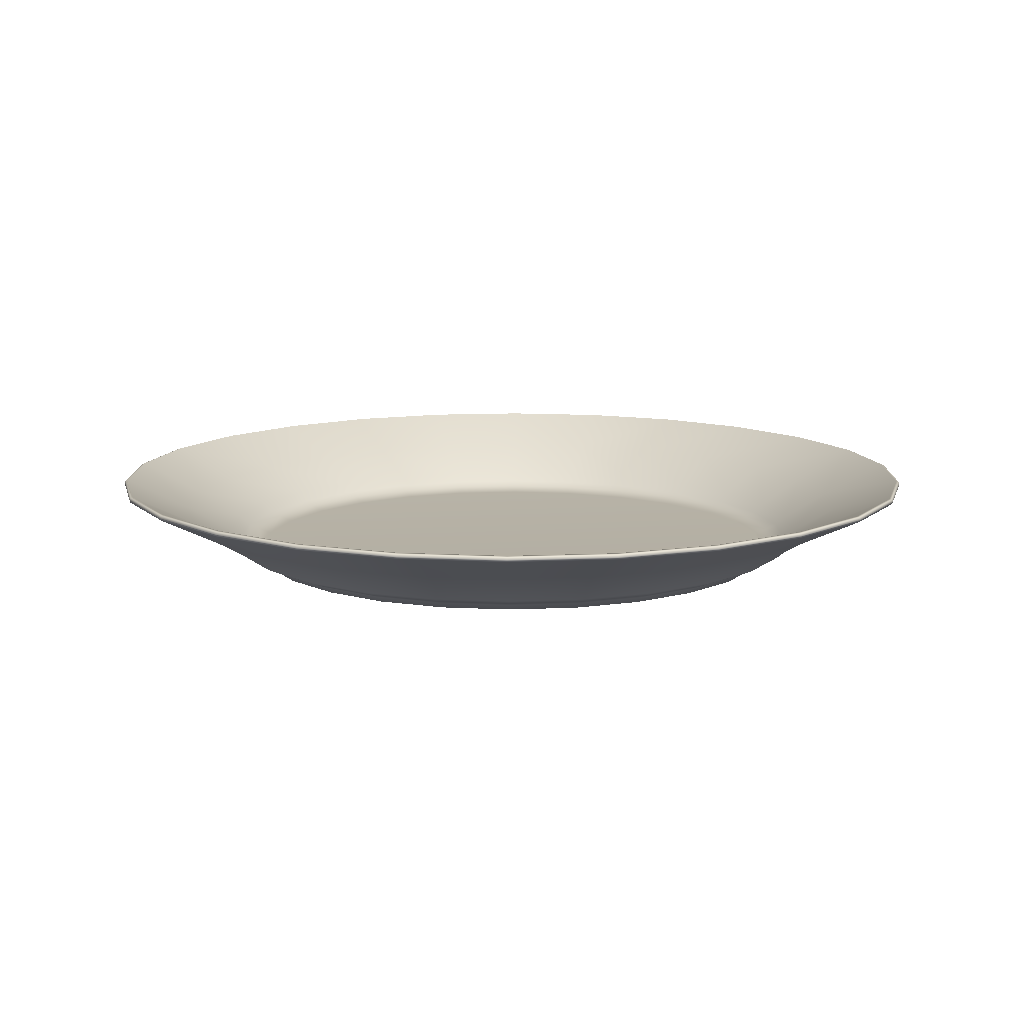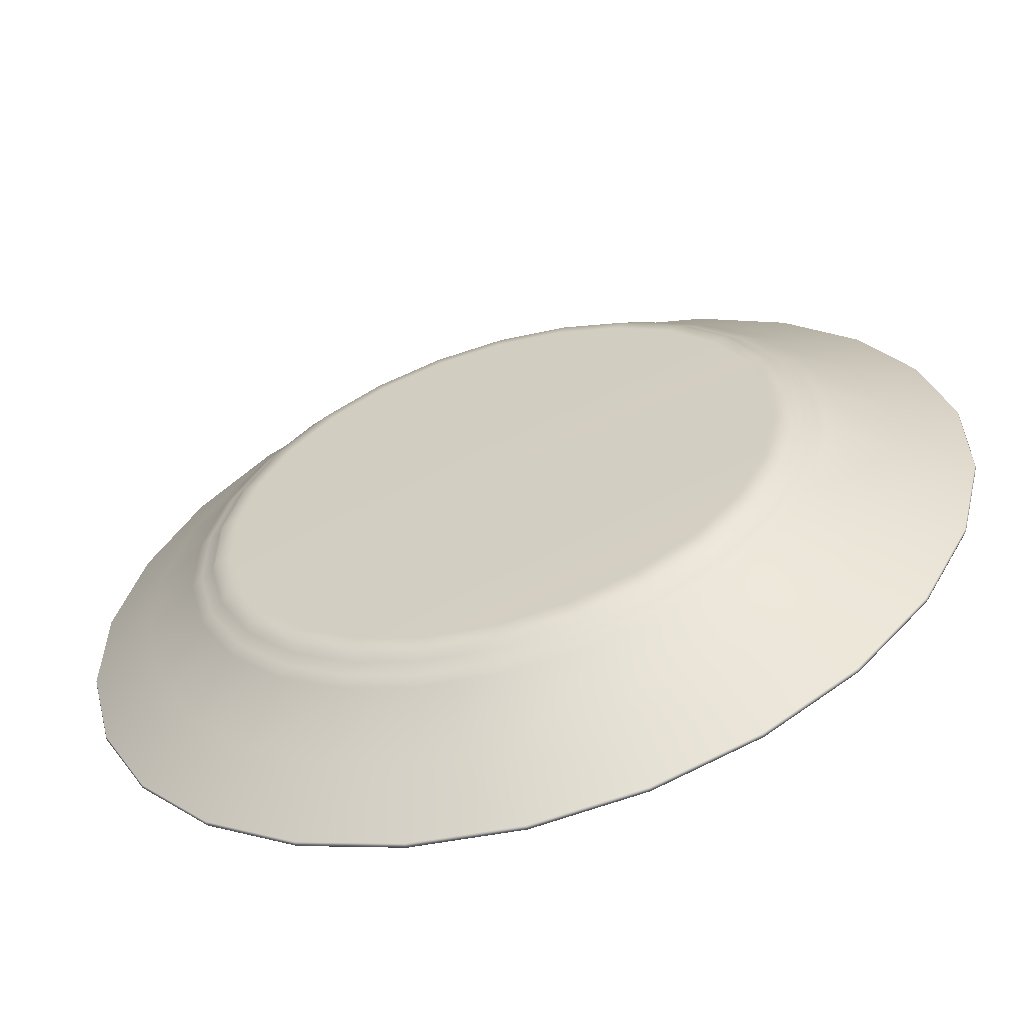
<metadata>
{"format":"obj","ext":"obj","renderer":"f3d","projection":"perspective","resolution":1024,"background":"white","views":[{"elev":11.6,"azim":-151.7,"up":"+Z"},{"elev":-59.5,"azim":-163.8,"up":"+Y"}]}
</metadata>
<code>
o RobothorPlateAi2
v -0.000508 0.08896 -0.01136
v -0.02177 0.08631 -0.01127
v -0.04181 0.07869 -0.01117
v -0.0595 0.06659 -0.01108
v -0.07369 0.05052 -0.01103
v -0.08361 0.03152 -0.01101
v -0.08881 0.01072 -0.01104
v -0.0888 -0.01072 -0.01111
v -0.0836 -0.03151 -0.0112
v -0.07367 -0.05051 -0.01129
v -0.05949 -0.06657 -0.01137
v -0.04181 -0.07868 -0.01141
v -0.02177 -0.08629 -0.01142
v -0.000508 -0.08895 -0.01143
v 0.02076 -0.08629 -0.01143
v 0.04079 -0.07868 -0.01143
v 0.05847 -0.06657 -0.01143
v 0.07265 -0.05051 -0.01143
v 0.08257 -0.0315 -0.01143
v 0.08777 -0.01071 -0.01143
v 0.08777 0.01071 -0.01143
v 0.08257 0.0315 -0.01143
v 0.07265 0.05051 -0.01143
v 0.05847 0.06657 -0.01143
v 0.04079 0.07868 -0.01142
v 0.02076 0.0863 -0.0114
v -0.000507 0.07507 -0.02005
v -0.000507 0.0777 -0.01782
v -0.01845 0.07284 -0.02001
v -0.01908 0.07537 -0.01777
v -0.03537 0.06641 -0.01997
v -0.03658 0.06872 -0.01772
v -0.0503 0.0562 -0.01993
v -0.05202 0.05814 -0.01766
v -0.06227 0.04264 -0.01991
v -0.0644 0.04411 -0.01763
v -0.07064 0.0266 -0.0199
v -0.07306 0.02751 -0.01762
v -0.07503 0.009044 -0.01991
v -0.0776 0.009356 -0.01764
v -0.07503 -0.009044 -0.01994
v -0.0776 -0.009356 -0.01767
v -0.07063 -0.02659 -0.01998
v -0.07307 -0.02752 -0.01773
v -0.06226 -0.04263 -0.02002
v -0.06441 -0.04411 -0.01779
v -0.05029 -0.05619 -0.02005
v -0.05203 -0.05815 -0.01783
v -0.03536 -0.0664 -0.02007
v -0.03658 -0.06872 -0.01785
v -0.01845 -0.07283 -0.02008
v -0.01908 -0.07538 -0.01786
v -0.000507 -0.07507 -0.02008
v -0.000508 -0.0777 -0.01786
v 0.01744 -0.07283 -0.02008
v 0.01807 -0.07538 -0.01786
v 0.03435 -0.0664 -0.02008
v 0.03557 -0.06873 -0.01786
v 0.04927 -0.05618 -0.02008
v 0.05101 -0.05815 -0.01786
v 0.06123 -0.04262 -0.02008
v 0.0634 -0.04412 -0.01786
v 0.0696 -0.02659 -0.02008
v 0.07206 -0.02752 -0.01786
v 0.07399 -0.009041 -0.02008
v 0.0766 -0.009358 -0.01786
v 0.07399 0.009041 -0.02008
v 0.0766 0.009358 -0.01786
v 0.0696 0.02659 -0.02008
v 0.07206 0.02752 -0.01786
v 0.06123 0.04262 -0.02008
v 0.0634 0.04412 -0.01786
v 0.04927 0.05618 -0.02008
v 0.05101 0.05815 -0.01786
v 0.03435 0.0664 -0.02008
v 0.03557 0.06873 -0.01786
v 0.01744 0.07283 -0.02007
v 0.01807 0.07538 -0.01785
v -0.000507 0.06934 -0.0224
v -0.000507 0.07229 -0.02127
v -0.01708 0.06727 -0.02239
v -0.01779 0.07013 -0.02125
v -0.04649 0.0519 -0.02237
v -0.04844 0.0541 -0.02121
v -0.0327 0.06133 -0.02238
v -0.03407 0.06394 -0.02123
v -0.05754 0.03937 -0.02236
v -0.05995 0.04104 -0.02119
v -0.06527 0.02456 -0.02236
v -0.06801 0.0256 -0.02119
v -0.06932 0.008352 -0.02236
v -0.07224 0.008705 -0.0212
v -0.06527 -0.02456 -0.02238
v -0.06802 -0.0256 -0.02124
v -0.06932 -0.008351 -0.02237
v -0.07224 -0.008705 -0.02121
v -0.05754 -0.03937 -0.0224
v -0.05997 -0.04105 -0.02126
v -0.0327 -0.06133 -0.02241
v -0.03408 -0.06395 -0.02129
v -0.04649 -0.05189 -0.0224
v -0.04845 -0.05411 -0.02128
v -0.01708 -0.06727 -0.02241
v -0.01779 -0.07014 -0.02129
v -0.000508 -0.06934 -0.02241
v -0.000508 -0.0723 -0.02129
v 0.01607 -0.06727 -0.02241
v 0.01678 -0.07014 -0.02129
v 0.04547 -0.05189 -0.02241
v 0.04743 -0.05411 -0.02129
v 0.03168 -0.06133 -0.02241
v 0.03306 -0.06395 -0.02129
v 0.05652 -0.03937 -0.02241
v 0.05896 -0.04105 -0.02129
v 0.06425 -0.02456 -0.02241
v 0.06702 -0.02561 -0.02129
v 0.06831 -0.008351 -0.02241
v 0.07124 -0.008708 -0.02129
v 0.06425 0.02456 -0.02241
v 0.06702 0.02561 -0.02129
v 0.06831 0.008351 -0.02241
v 0.07124 0.008708 -0.02129
v 0.05652 0.03937 -0.02241
v 0.05896 0.04105 -0.02129
v 0.03169 0.06133 -0.02241
v 0.03306 0.06395 -0.02129
v 0.04547 0.05189 -0.02241
v 0.04743 0.05411 -0.02129
v 0.01607 0.06727 -0.02241
v 0.01678 0.07014 -0.02129
v -0.01581 0.06211 -0.02466
v -0.000507 0 -0.02466
v -0.000507 0.06402 -0.02466
v -0.04296 0.04791 -0.02466
v -0.03023 0.05662 -0.02466
v -0.05316 0.03635 -0.02466
v -0.0603 0.02267 -0.02466
v -0.06404 0.00771 -0.02466
v -0.0603 -0.02267 -0.02466
v -0.06404 -0.00771 -0.02466
v -0.05316 -0.03635 -0.02466
v -0.03023 -0.05662 -0.02466
v -0.04296 -0.04791 -0.02466
v -0.01581 -0.06211 -0.02466
v -0.000508 -0.06402 -0.02466
v 0.0148 -0.06211 -0.02466
v 0.04194 -0.04791 -0.02466
v 0.02921 -0.05662 -0.02466
v 0.05214 -0.03635 -0.02466
v 0.05928 -0.02267 -0.02466
v 0.06302 -0.00771 -0.02466
v 0.05928 0.02267 -0.02466
v 0.06302 0.00771 -0.02466
v 0.05214 0.03635 -0.02466
v 0.02921 0.05662 -0.02466
v 0.04194 0.04791 -0.02466
v 0.0148 0.06211 -0.02466
v -0.01683 0.06625 -0.02372
v -0.03221 0.06041 -0.02371
v -0.000507 0.06829 -0.02373
v -0.04579 0.05111 -0.0237
v -0.05668 0.03878 -0.0237
v -0.06429 0.02419 -0.02369
v -0.06828 0.008225 -0.0237
v -0.06828 -0.008225 -0.0237
v -0.06429 -0.02419 -0.02371
v -0.05667 -0.03877 -0.02373
v -0.04579 -0.05111 -0.02373
v -0.03221 -0.0604 -0.02374
v -0.01683 -0.06625 -0.02374
v -0.000508 -0.06829 -0.02374
v 0.01582 -0.06625 -0.02374
v 0.0312 -0.0604 -0.02374
v 0.04478 -0.05111 -0.02374
v 0.05566 -0.03877 -0.02374
v 0.06327 -0.02419 -0.02374
v 0.06726 -0.008225 -0.02374
v 0.06727 0.008225 -0.02374
v 0.06327 0.02419 -0.02374
v 0.05566 0.03877 -0.02374
v 0.04478 0.05111 -0.02374
v 0.0312 0.0604 -0.02374
v 0.01582 0.06625 -0.02374
v -0.000507 0 -0.02113
v -0.0216 0.08561 -0.009951
v -0.000504 0.08824 -0.01003
v -0.000502 0.07682 -0.01659
v -0.01886 0.07452 -0.01655
v -0.05903 0.06606 -0.009761
v -0.04148 0.07806 -0.00985
v -0.03616 0.06794 -0.01649
v -0.05143 0.05747 -0.01644
v -0.0881 0.01063 -0.009714
v -0.08294 0.03126 -0.009688
v -0.07222 0.0272 -0.0164
v -0.07672 0.009246 -0.01642
v -0.08293 -0.03126 -0.009875
v -0.08809 -0.01063 -0.009781
v -0.07672 -0.009254 -0.01645
v -0.07224 -0.02721 -0.0165
v -0.04147 -0.07804 -0.01009
v -0.05901 -0.06604 -0.01005
v -0.05144 -0.05749 -0.0166
v -0.03618 -0.06795 -0.01662
v -0.000508 -0.08823 -0.01011
v -0.0216 -0.0856 -0.0101
v -0.01887 -0.07453 -0.01663
v -0.000508 -0.07682 -0.01663
v 0.058 -0.06603 -0.01011
v 0.04046 -0.07804 -0.01011
v 0.03516 -0.06795 -0.01663
v 0.05044 -0.0575 -0.01663
v 0.08705 -0.01063 -0.01011
v 0.0819 -0.03125 -0.01011
v 0.07124 -0.02721 -0.01663
v 0.07573 -0.009252 -0.01663
v 0.0819 0.03125 -0.01011
v 0.08705 0.01063 -0.01011
v 0.07573 0.009251 -0.01663
v 0.07124 0.02721 -0.01663
v 0.04046 0.07804 -0.0101
v 0.058 0.06603 -0.01011
v 0.05044 0.0575 -0.01663
v 0.03516 0.06795 -0.01663
v -0.0731 0.05012 -0.009704
v -0.07308 -0.05011 -0.009974
v 0.02058 -0.0856 -0.01011
v 0.07206 -0.0501 -0.01011
v 0.07206 0.0501 -0.01011
v 0.02058 0.0856 -0.01008
v 0.01786 0.07453 -0.01662
v -0.06366 0.0436 -0.01641
v -0.06368 -0.04362 -0.01656
v 0.01786 -0.07453 -0.01663
v 0.06268 -0.04362 -0.01663
v 0.06268 0.04362 -0.01663
v -0.00051 0.07426 -0.01877
v 0.01724 0.07204 -0.01878
v -0.01825 0.07204 -0.01874
v -0.03498 0.06568 -0.0187
v -0.04974 0.05558 -0.01866
v -0.06158 0.04217 -0.01864
v -0.06986 0.0263 -0.01863
v -0.0742 0.008938 -0.01864
v -0.0742 -0.00895 -0.01867
v -0.06986 -0.02631 -0.0187
v -0.06158 -0.04217 -0.01874
v -0.04974 -0.05558 -0.01877
v -0.03498 -0.06568 -0.01879
v -0.01826 -0.07204 -0.01879
v -0.000507 -0.07426 -0.01879
v 0.01724 -0.07204 -0.01879
v 0.03397 -0.06568 -0.01879
v 0.04873 -0.05557 -0.01879
v 0.06057 -0.04217 -0.01879
v 0.06885 -0.0263 -0.01879
v 0.07319 -0.008942 -0.01879
v 0.07319 0.008942 -0.01879
v 0.06885 0.0263 -0.01879
v 0.06057 0.04216 -0.01879
v 0.04873 0.05557 -0.01879
v 0.03397 0.06568 -0.01879
v -0.000507 0.06841 -0.02115
v -0.000505 0.07172 -0.01989
v 0.01664 0.06958 -0.0199
v 0.01584 0.06636 -0.02116
v -0.01688 0.06636 -0.02115
v -0.01765 0.06957 -0.01987
v -0.03228 0.06049 -0.02114
v -0.03379 0.06342 -0.01985
v -0.04586 0.05119 -0.02113
v -0.04804 0.05366 -0.01983
v -0.05677 0.03883 -0.02112
v -0.05946 0.0407 -0.01981
v -0.06439 0.02423 -0.02112
v -0.06745 0.02539 -0.01981
v -0.06839 0.008246 -0.02112
v -0.07164 0.008631 -0.01982
v -0.0684 -0.008224 -0.02113
v -0.07165 -0.008636 -0.01983
v -0.06439 -0.02423 -0.02114
v -0.06747 -0.0254 -0.01986
v -0.05678 -0.03883 -0.02115
v -0.05948 -0.04072 -0.01988
v -0.04588 -0.05119 -0.02115
v -0.04806 -0.05367 -0.01989
v -0.03227 -0.06051 -0.02116
v -0.03381 -0.06344 -0.0199
v -0.01686 -0.06637 -0.02116
v -0.01765 -0.06958 -0.0199
v -0.000508 -0.06841 -0.02116
v -0.000508 -0.07172 -0.0199
v 0.01585 -0.06637 -0.02116
v 0.01664 -0.06958 -0.0199
v 0.03125 -0.06051 -0.02116
v 0.03279 -0.06344 -0.0199
v 0.04485 -0.0512 -0.02116
v 0.04705 -0.05368 -0.0199
v 0.05576 -0.03884 -0.02116
v 0.05848 -0.04073 -0.0199
v 0.06338 -0.02423 -0.02116
v 0.06648 -0.0254 -0.0199
v 0.06738 -0.008238 -0.02116
v 0.07067 -0.008638 -0.0199
v 0.06738 0.008238 -0.02116
v 0.07067 0.008637 -0.0199
v 0.06338 0.02423 -0.02116
v 0.06648 0.0254 -0.0199
v 0.05576 0.03884 -0.02116
v 0.05848 0.04073 -0.0199
v 0.04485 0.0512 -0.02116
v 0.04705 0.05368 -0.0199
v 0.03125 0.06051 -0.02116
v 0.03279 0.06344 -0.0199
v -0.1043 0.0126 -0.00355
v -0.1045 0.01262 -0.002952
v -0.1043 -0.0126 -0.003552
v -0.1045 -0.01262 -0.002953
v -0.02551 0.1015 -0.003555
v -0.02556 0.1017 -0.002954
v -0.04907 0.09252 -0.003553
v -0.04917 0.0927 -0.002953
v -0.000507 0.1046 -0.003556
v -0.000507 0.1048 -0.002955
v -0.06986 0.07828 -0.003551
v -0.07 0.07844 -0.002952
v -0.08653 0.05939 -0.00355
v -0.08671 0.05951 -0.002952
v -0.09819 0.03705 -0.00355
v -0.09839 0.03712 -0.002952
v -0.08654 -0.05939 -0.003555
v -0.0867 -0.05951 -0.002955
v -0.06986 -0.07828 -0.003557
v -0.07 -0.07843 -0.002955
v -0.0982 -0.03705 -0.003553
v -0.09839 -0.03712 -0.002954
v -0.04907 -0.09252 -0.003558
v -0.04916 -0.0927 -0.002956
v -0.02551 -0.1015 -0.003558
v -0.02556 -0.1017 -0.002956
v -0.000508 -0.1046 -0.003558
v -0.000508 -0.1048 -0.002956
v 0.1033 -0.0126 -0.003558
v 0.1035 -0.01262 -0.002956
v 0.1033 0.0126 -0.003558
v 0.1035 0.01262 -0.002956
v 0.0245 -0.1015 -0.003558
v 0.02454 -0.1017 -0.002956
v 0.04806 -0.09252 -0.003558
v 0.04815 -0.0927 -0.002956
v 0.06885 -0.07828 -0.003558
v 0.06898 -0.07843 -0.002956
v 0.08552 -0.05939 -0.003558
v 0.08569 -0.05951 -0.002956
v 0.09718 -0.03705 -0.003558
v 0.09737 -0.03712 -0.002956
v 0.08552 0.05939 -0.003558
v 0.08569 0.05951 -0.002956
v 0.06885 0.07828 -0.003558
v 0.06898 0.07843 -0.002956
v 0.09718 0.03705 -0.003558
v 0.09737 0.03712 -0.002956
v 0.04806 0.09252 -0.003558
v 0.04815 0.0927 -0.002956
v 0.0245 0.1015 -0.003557
v 0.02455 0.1017 -0.002956
v -0.1043 -0.01259 -0.002409
v -0.1037 -0.01252 -0.002201
v -0.1037 0.01252 -0.002197
v -0.1043 0.01259 -0.002408
v -0.04904 0.09247 -0.00241
v -0.04876 0.09193 -0.002204
v -0.02535 0.1008 -0.002209
v -0.02549 0.1014 -0.002413
v -0.000506 0.1039 -0.002213
v -0.000506 0.1045 -0.002414
v -0.06983 0.07824 -0.002408
v -0.06943 0.07779 -0.002199
v -0.086 0.05902 -0.002197
v -0.08649 0.05936 -0.002407
v -0.09815 0.03703 -0.002407
v -0.09759 0.03682 -0.002196
v -0.06982 -0.07823 -0.002415
v -0.06942 -0.07778 -0.002214
v -0.08598 -0.05901 -0.00221
v -0.08648 -0.05935 -0.002413
v -0.09814 -0.03703 -0.002411
v -0.09757 -0.03681 -0.002206
v -0.04904 -0.09246 -0.002416
v -0.04876 -0.09192 -0.002216
v -0.02535 -0.1008 -0.002217
v -0.02549 -0.1014 -0.002416
v -0.000508 -0.1045 -0.002416
v -0.000508 -0.1039 -0.002217
v 0.1032 0.01259 -0.002416
v 0.1026 0.01252 -0.002217
v 0.1026 -0.01252 -0.002217
v 0.1032 -0.01259 -0.002416
v 0.04802 -0.09246 -0.002416
v 0.04774 -0.09192 -0.002217
v 0.02433 -0.1008 -0.002217
v 0.02448 -0.1014 -0.002416
v 0.0688 -0.07823 -0.002416
v 0.0684 -0.07778 -0.002217
v 0.08496 -0.05901 -0.002217
v 0.08546 -0.05935 -0.002416
v 0.09712 -0.03702 -0.002416
v 0.09655 -0.03681 -0.002217
v 0.0688 0.07823 -0.002416
v 0.0684 0.07778 -0.002217
v 0.08496 0.05901 -0.002217
v 0.08546 0.05935 -0.002416
v 0.09712 0.03702 -0.002416
v 0.09655 0.03681 -0.002217
v 0.04802 0.09246 -0.002416
v 0.04774 0.09192 -0.002217
v 0.02433 0.1008 -0.002216
v 0.02448 0.1014 -0.002416
f 184 267 269 271
f 184 271 273 275
f 184 275 277 279
f 184 279 281 283
f 184 283 285 287
f 184 287 289 291
f 184 291 293 295
f 184 295 297 299
f 184 299 301 303
f 184 303 305 307
f 184 307 309 311
f 184 311 313 266
f 184 266 263 267
f 185 188 187 186
f 189 192 191 190
f 193 196 195 194
f 197 200 199 198
f 201 204 203 202
f 205 208 207 206
f 209 212 211 210
f 213 216 215 214
f 217 220 219 218
f 221 224 223 222
f 186 187 231 230
f 190 191 188 185
f 225 232 192 189
f 194 195 232 225
f 198 199 196 193
f 226 233 200 197
f 202 203 233 226
f 206 207 204 201
f 227 234 208 205
f 210 211 234 227
f 228 235 212 209
f 214 215 235 228
f 218 219 216 213
f 229 236 220 217
f 222 223 236 229
f 230 231 224 221
f 237 238 231 187
f 187 188 239 237
f 188 191 240 239
f 191 192 241 240
f 192 232 242 241
f 232 195 243 242
f 195 196 244 243
f 196 199 245 244
f 199 200 246 245
f 200 233 247 246
f 233 203 248 247
f 203 204 249 248
f 204 207 250 249
f 207 208 251 250
f 208 234 252 251
f 234 211 253 252
f 211 212 254 253
f 212 235 255 254
f 235 215 256 255
f 215 216 257 256
f 216 219 258 257
f 219 220 259 258
f 220 236 260 259
f 236 223 261 260
f 223 224 262 261
f 224 231 238 262
f 263 266 265 264
f 264 268 267 263
f 268 270 269 267
f 271 269 270 272
f 272 274 273 271
f 274 276 275 273
f 276 278 277 275
f 278 280 279 277
f 281 279 280 282
f 282 284 283 281
f 284 286 285 283
f 287 285 286 288
f 288 290 289 287
f 290 292 291 289
f 292 294 293 291
f 294 296 295 293
f 297 295 296 298
f 298 300 299 297
f 300 302 301 299
f 302 304 303 301
f 304 306 305 303
f 307 305 306 308
f 308 310 309 307
f 310 312 311 309
f 313 311 312 314
f 314 265 266 313
f 237 239 268 264
f 239 240 270 268
f 270 240 241 272
f 241 242 274 272
f 242 243 276 274
f 243 244 278 276
f 244 245 280 278
f 280 245 246 282
f 246 247 284 282
f 247 248 286 284
f 286 248 249 288
f 288 249 250 290
f 290 250 251 292
f 251 252 294 292
f 252 253 296 294
f 296 253 254 298
f 254 255 300 298
f 255 256 302 300
f 256 257 304 302
f 257 258 306 304
f 306 258 259 308
f 259 260 310 308
f 260 261 312 310
f 312 261 262 314
f 314 262 238 265
f 265 238 237 264
f 132 131 133 157
f 132 134 135 131
f 132 137 136 134
f 132 140 138 137
f 132 141 139 140
f 132 142 143 141
f 132 145 144 142
f 132 148 146 145
f 132 149 147 148
f 132 151 150 149
f 132 152 153 151
f 132 156 154 152
f 132 157 155 156
f 2 1 28 30
f 4 3 32 34
f 7 6 38 40
f 9 8 42 44
f 12 11 48 50
f 14 13 52 54
f 17 16 58 60
f 20 19 64 66
f 22 21 68 70
f 25 24 74 76
f 1 26 78 28
f 3 2 30 32
f 5 4 34 36
f 6 5 36 38
f 8 7 40 42
f 10 9 44 46
f 11 10 46 48
f 13 12 50 52
f 15 14 54 56
f 16 15 56 58
f 18 17 60 62
f 19 18 62 64
f 21 20 66 68
f 23 22 70 72
f 24 23 72 74
f 26 25 76 78
f 27 28 78 77
f 28 27 29 30
f 30 29 31 32
f 32 31 33 34
f 34 33 35 36
f 36 35 37 38
f 38 37 39 40
f 40 39 41 42
f 42 41 43 44
f 44 43 45 46
f 46 45 47 48
f 48 47 49 50
f 50 49 51 52
f 52 51 53 54
f 54 53 55 56
f 56 55 57 58
f 58 57 59 60
f 60 59 61 62
f 62 61 63 64
f 64 63 65 66
f 66 65 67 68
f 68 67 69 70
f 70 69 71 72
f 72 71 73 74
f 74 73 75 76
f 76 75 77 78
f 79 80 130 129
f 80 79 81 82
f 82 81 85 86
f 83 84 86 85
f 84 83 87 88
f 88 87 89 90
f 90 89 91 92
f 92 91 95 96
f 93 94 96 95
f 94 93 97 98
f 98 97 101 102
f 99 100 102 101
f 100 99 103 104
f 104 103 105 106
f 106 105 107 108
f 108 107 111 112
f 109 110 112 111
f 110 109 113 114
f 114 113 115 116
f 116 115 117 118
f 118 117 121 122
f 119 120 122 121
f 120 119 123 124
f 124 123 127 128
f 125 126 128 127
f 126 125 129 130
f 158 131 135 159
f 160 133 131 158
f 134 161 159 135
f 162 136 137 163
f 161 134 136 162
f 163 137 138 164
f 164 138 140 165
f 139 166 165 140
f 167 141 143 168
f 166 139 141 167
f 142 169 168 143
f 144 170 169 142
f 145 171 170 144
f 172 146 148 173
f 171 145 146 172
f 147 174 173 148
f 175 149 150 176
f 174 147 149 175
f 176 150 151 177
f 177 151 153 178
f 152 179 178 153
f 180 154 156 181
f 179 152 154 180
f 155 182 181 156
f 157 183 182 155
f 133 160 183 157
f 27 80 82 29
f 29 82 86 31
f 86 84 33 31
f 33 84 88 35
f 35 88 90 37
f 37 90 92 39
f 39 92 96 41
f 96 94 43 41
f 43 94 98 45
f 45 98 102 47
f 102 100 49 47
f 100 104 51 49
f 104 106 53 51
f 53 106 108 55
f 55 108 112 57
f 112 110 59 57
f 59 110 114 61
f 61 114 116 63
f 63 116 118 65
f 65 118 122 67
f 122 120 69 67
f 69 120 124 71
f 71 124 128 73
f 128 126 75 73
f 126 130 77 75
f 130 80 27 77
f 85 81 158 159
f 81 79 160 158
f 83 85 159 161
f 89 87 162 163
f 87 83 161 162
f 91 89 163 164
f 95 91 164 165
f 93 95 165 166
f 101 97 167 168
f 97 93 166 167
f 99 101 168 169
f 103 99 169 170
f 105 103 170 171
f 111 107 172 173
f 107 105 171 172
f 109 111 173 174
f 115 113 175 176
f 113 109 174 175
f 117 115 176 177
f 121 117 177 178
f 119 121 178 179
f 127 123 180 181
f 123 119 179 180
f 125 127 181 182
f 129 125 182 183
f 79 129 183 160
f 315 317 318 316
f 316 330 329 315
f 317 335 336 318
f 319 321 322 320
f 320 324 323 319
f 321 325 326 322
f 324 366 365 323
f 325 327 328 326
f 327 329 330 328
f 331 333 334 332
f 332 336 335 331
f 333 337 338 334
f 337 339 340 338
f 339 341 342 340
f 341 347 348 342
f 343 345 346 344
f 344 356 355 343
f 345 361 362 346
f 347 349 350 348
f 349 351 352 350
f 351 353 354 352
f 353 355 356 354
f 357 359 360 358
f 358 362 361 357
f 359 363 364 360
f 363 365 366 364
f 367 387 388 368
f 368 369 370 367
f 369 382 381 370
f 371 377 378 372
f 372 373 374 371
f 373 375 376 374
f 375 417 418 376
f 377 380 379 378
f 380 381 382 379
f 383 389 390 384
f 384 385 386 383
f 385 388 387 386
f 389 392 391 390
f 392 393 394 391
f 393 402 401 394
f 395 413 414 396
f 396 397 398 395
f 397 408 407 398
f 399 403 404 400
f 400 401 402 399
f 403 406 405 404
f 406 407 408 405
f 409 415 416 410
f 410 411 412 409
f 411 414 413 412
f 415 418 417 416
f 368 198 193 369
f 372 190 185 373
f 186 375 373 185
f 372 378 189 190
f 379 382 194 225
f 378 379 225 189
f 382 369 193 194
f 384 202 226 385
f 368 388 197 198
f 388 385 226 197
f 384 390 201 202
f 391 394 205 206
f 390 391 206 201
f 396 218 213 397
f 400 210 227 401
f 394 401 227 205
f 400 404 209 210
f 405 408 214 228
f 404 405 228 209
f 408 397 213 214
f 410 222 229 411
f 396 414 217 218
f 414 411 229 217
f 410 416 221 222
f 417 375 186 230
f 416 417 230 221
f 317 315 7 8
f 321 319 2 3
f 1 2 319 323
f 321 3 4 325
f 327 5 6 329
f 325 4 5 327
f 329 6 7 315
f 333 331 10 11
f 317 8 9 335
f 335 9 10 331
f 333 11 12 337
f 339 13 14 341
f 337 12 13 339
f 345 343 20 21
f 349 347 15 16
f 341 14 15 347
f 349 16 17 351
f 353 18 19 355
f 351 17 18 353
f 355 19 20 343
f 359 357 23 24
f 345 21 22 361
f 361 22 23 357
f 359 24 25 363
f 365 26 1 323
f 363 25 26 365
f 318 367 370 316
f 322 371 374 320
f 320 374 376 324
f 326 377 371 322
f 330 381 380 328
f 328 380 377 326
f 316 370 381 330
f 334 383 386 332
f 336 387 367 318
f 332 386 387 336
f 338 389 383 334
f 342 393 392 340
f 340 392 389 338
f 346 395 398 344
f 350 399 402 348
f 348 402 393 342
f 352 403 399 350
f 356 407 406 354
f 354 406 403 352
f 344 398 407 356
f 360 409 412 358
f 362 413 395 346
f 358 412 413 362
f 364 415 409 360
f 324 376 418 366
f 366 418 415 364

</code>
